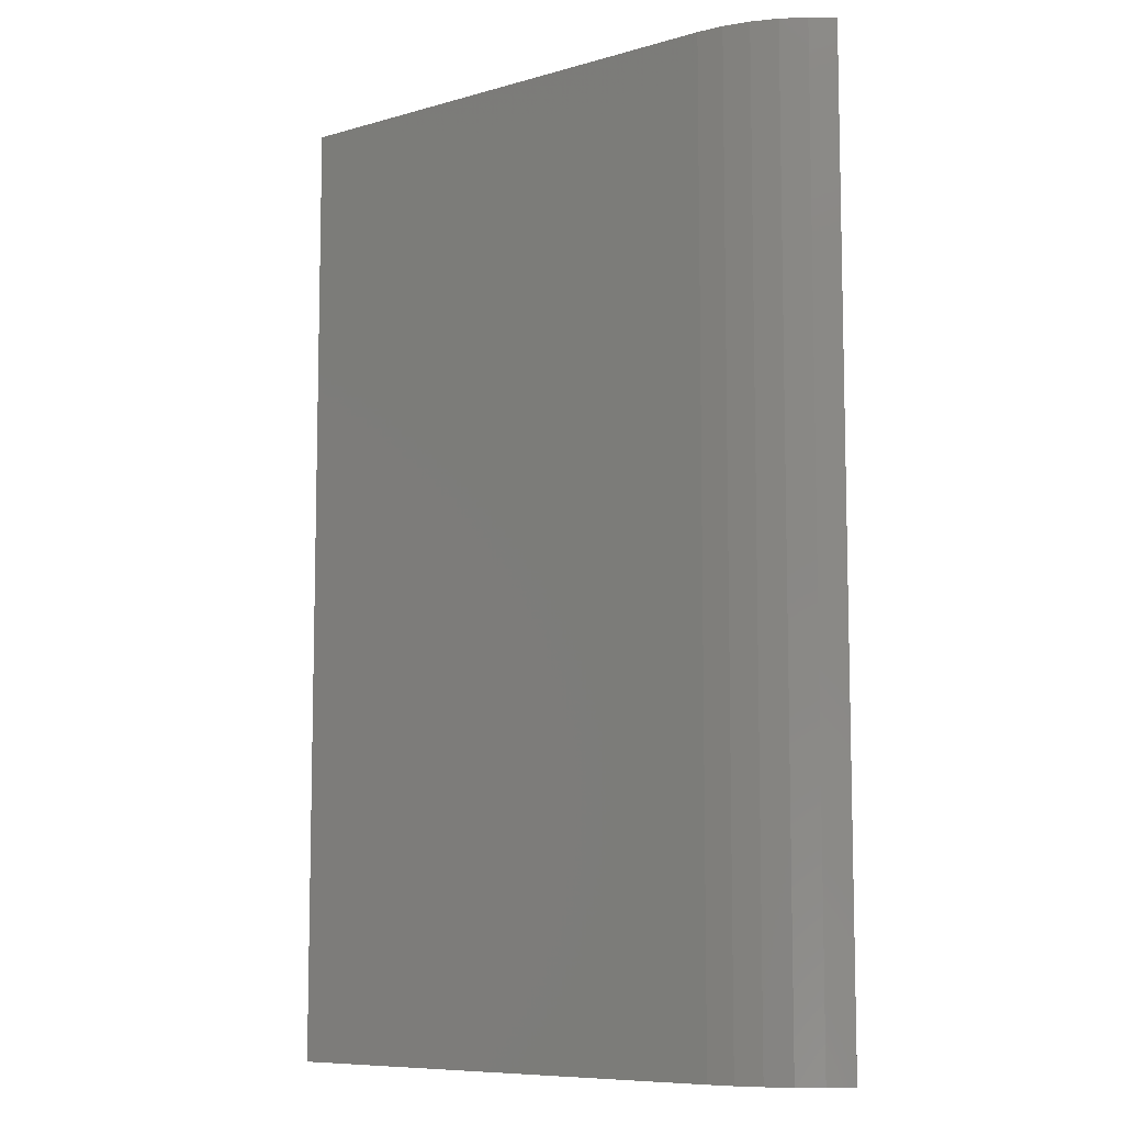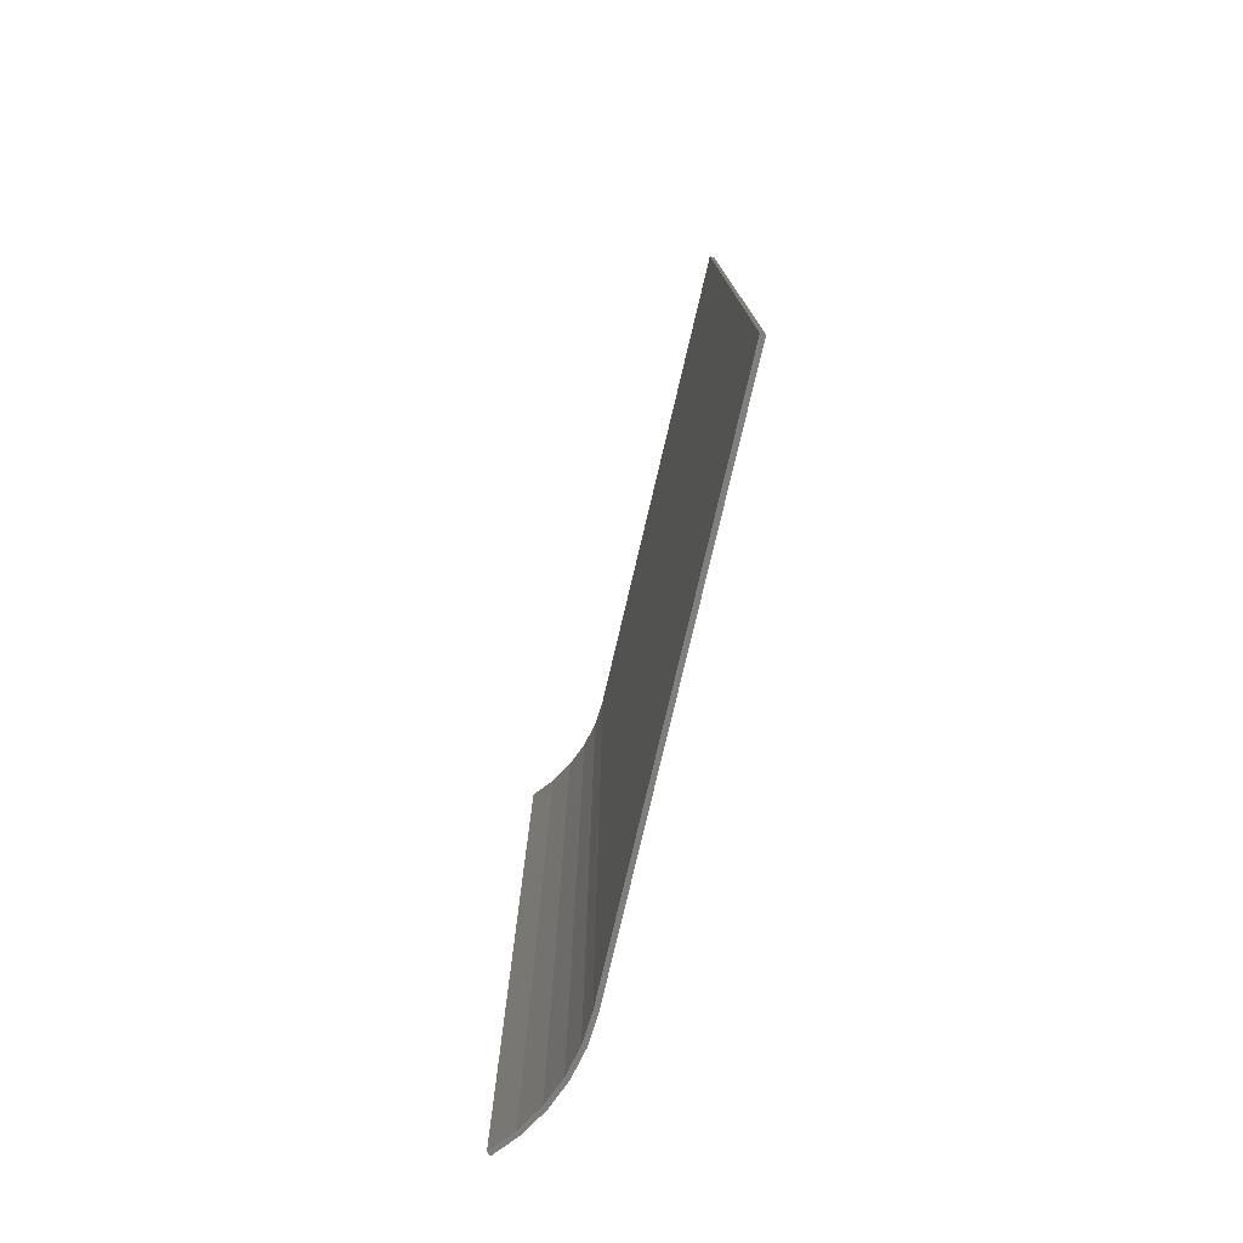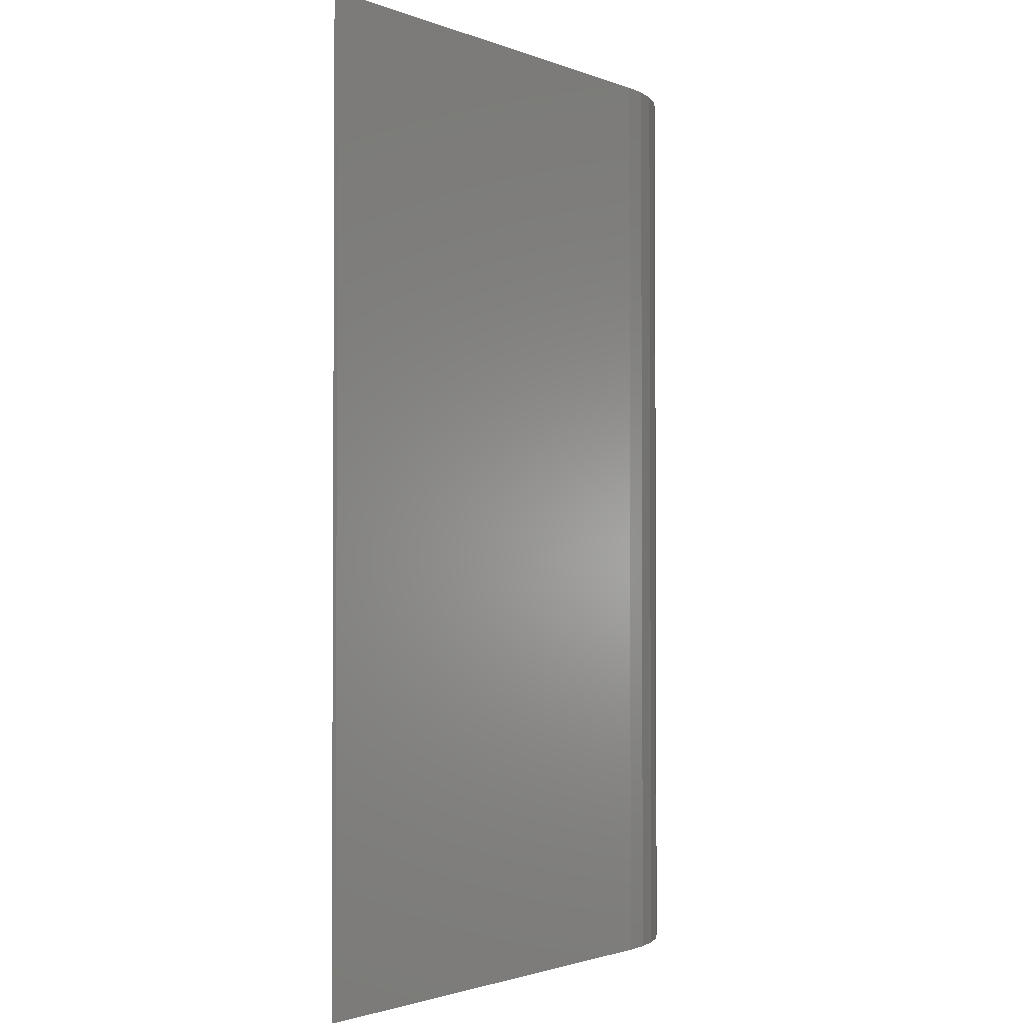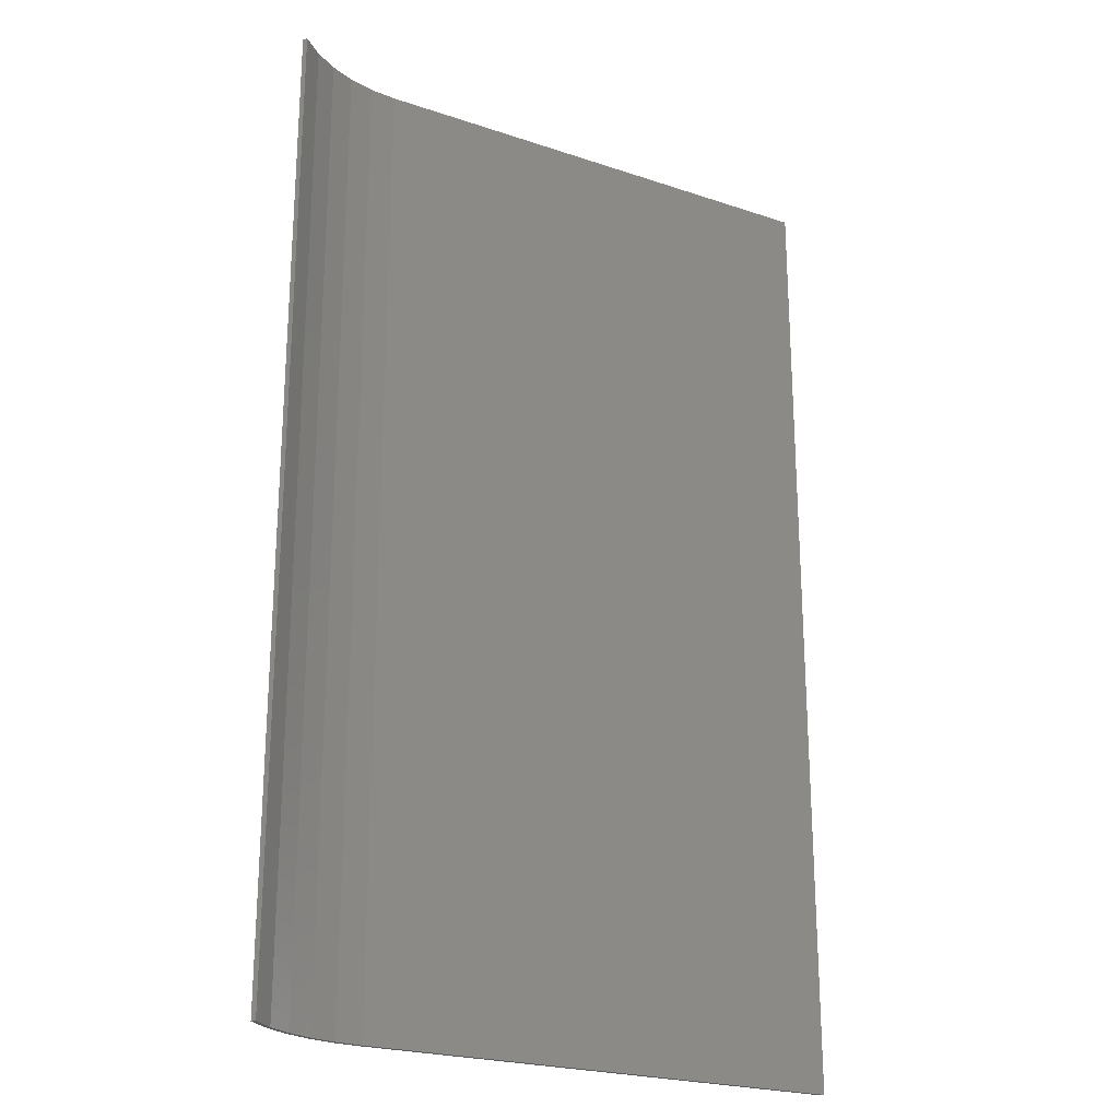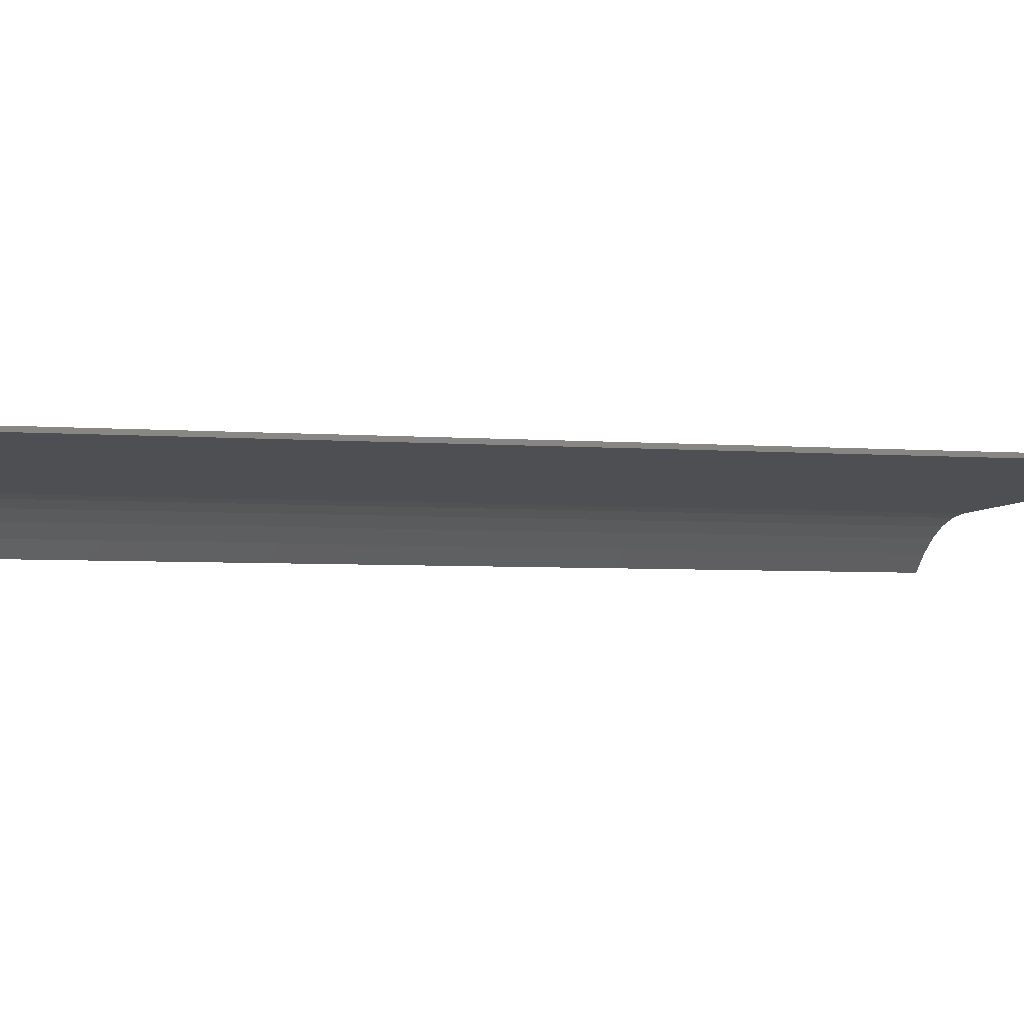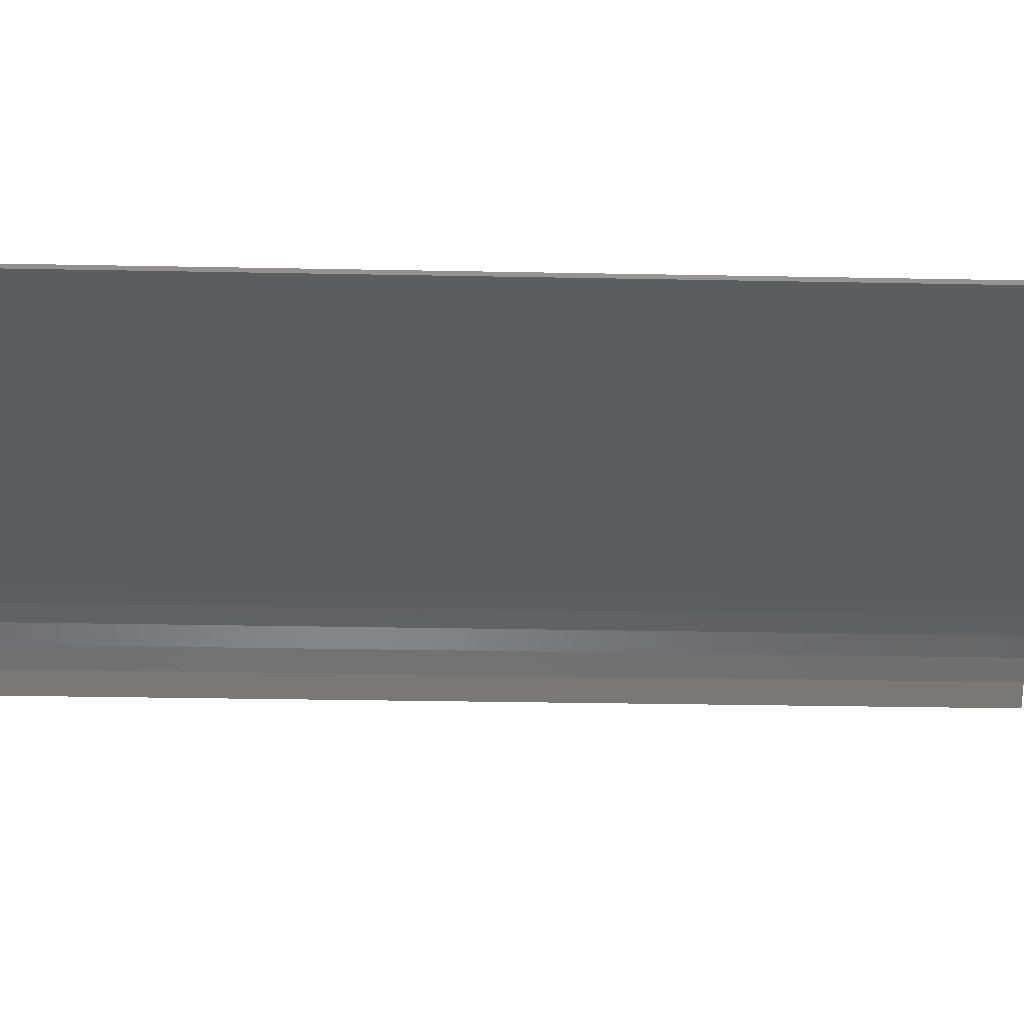
<metadata>
{"format":"stl","ext":"stl","renderer":"f3d","projection":"perspective","resolution":1024,"background":"white","views":[{"elev":-8.5,"azim":-142.1,"up":"+Z"},{"elev":-78.8,"azim":76.7,"up":"+Z"},{"elev":-1.9,"azim":127.6,"up":"+Z"},{"elev":-23.1,"azim":-29.7,"up":"+Z"},{"elev":-4.7,"azim":76.4,"up":"+Y"},{"elev":-30.6,"azim":88.4,"up":"+Y"}]}
</metadata>
<code>
# stl→obj: 28 verts, 52 faces
v 102 963.9 517.8
v 102 963.9 187.6
v 92.83 963.2 187.6
v 92.83 963.2 517.8
v 83.84 961 187.6
v 83.84 961 517.8
v 75.3 957.5 187.6
v 75.3 957.5 517.8
v 67.42 952.7 187.6
v 67.42 952.7 517.8
v 60.39 946.7 187.6
v 60.39 946.7 517.8
v 61.45 945.6 517.8
v 61.45 945.6 187.6
v 68.3 951.5 187.6
v 68.3 951.5 517.8
v 75.98 956.2 187.6
v 75.98 956.2 517.8
v 84.31 959.6 187.6
v 84.31 959.6 517.8
v 93.06 961.7 187.6
v 93.06 961.7 517.8
v 102 962.4 187.6
v 102 962.4 517.8
v 268.1 962.4 517.8
v 268.1 962.4 187.6
v 268.1 963.9 517.8
v 268.1 963.9 187.6
f 1 2 3
f 1 3 4
f 4 3 5
f 4 5 6
f 6 5 7
f 6 7 8
f 8 7 9
f 8 9 10
f 10 9 11
f 10 11 12
f 13 12 14
f 14 12 11
f 13 14 15
f 13 15 16
f 16 15 17
f 16 17 18
f 18 17 19
f 18 19 20
f 20 19 21
f 20 21 22
f 22 21 23
f 22 23 24
f 25 24 26
f 26 24 23
f 27 25 28
f 28 25 26
f 1 27 2
f 2 27 28
f 25 27 24
f 24 27 1
f 24 1 22
f 22 1 4
f 22 4 20
f 20 4 6
f 20 6 18
f 18 6 8
f 18 8 16
f 16 8 10
f 16 10 13
f 13 10 12
f 14 11 15
f 15 11 9
f 15 9 17
f 17 9 7
f 17 7 19
f 19 7 5
f 19 5 21
f 21 5 3
f 21 3 23
f 23 3 2
f 23 2 26
f 26 2 28

</code>
